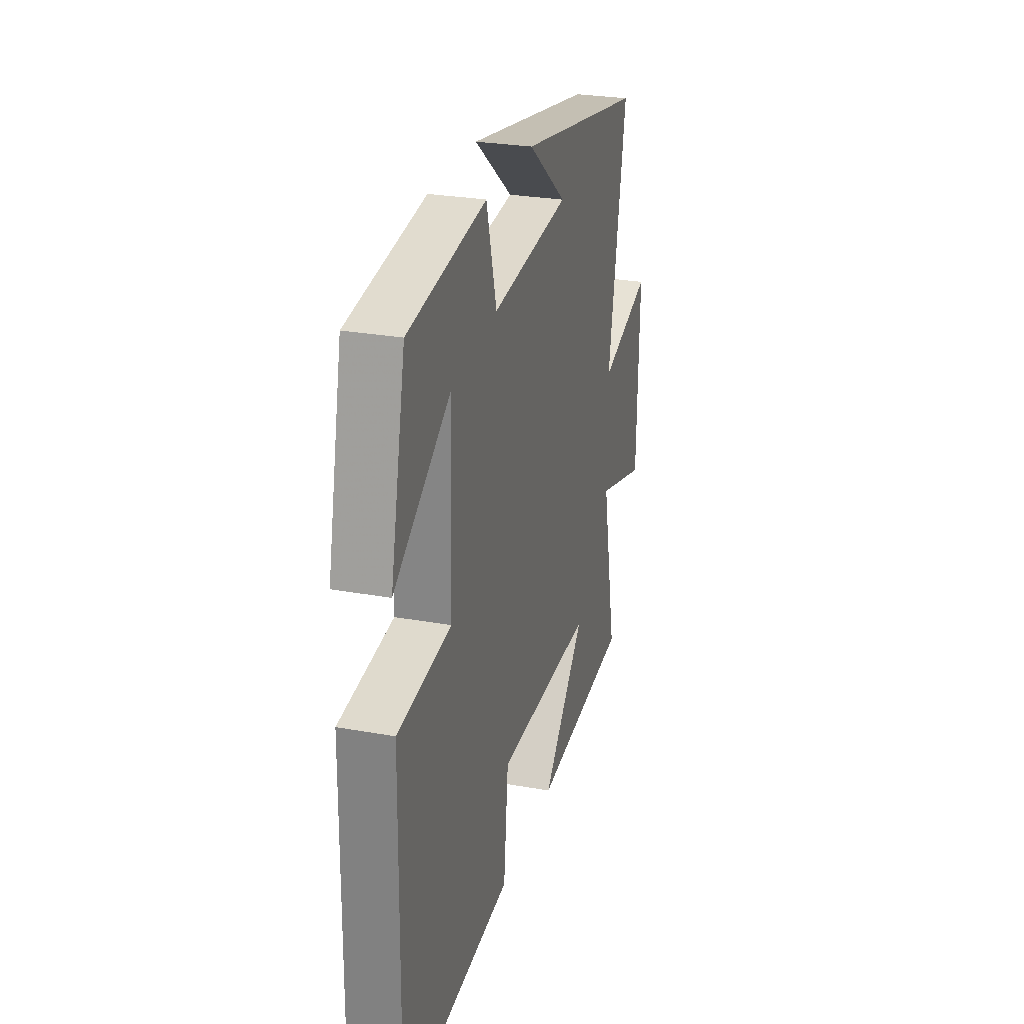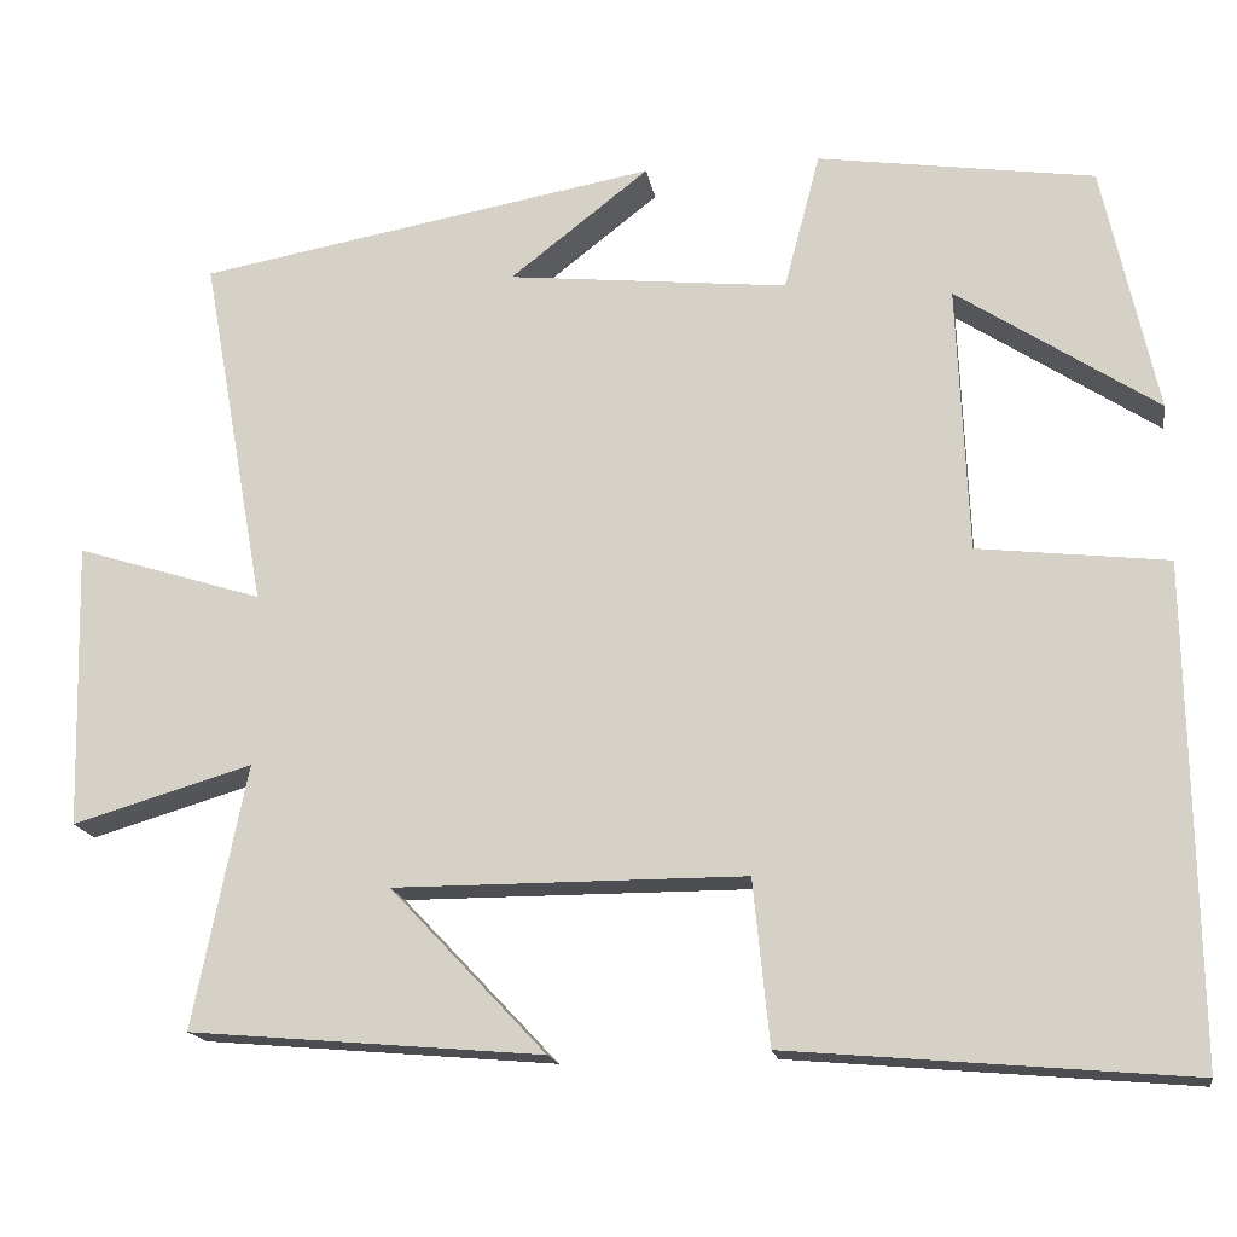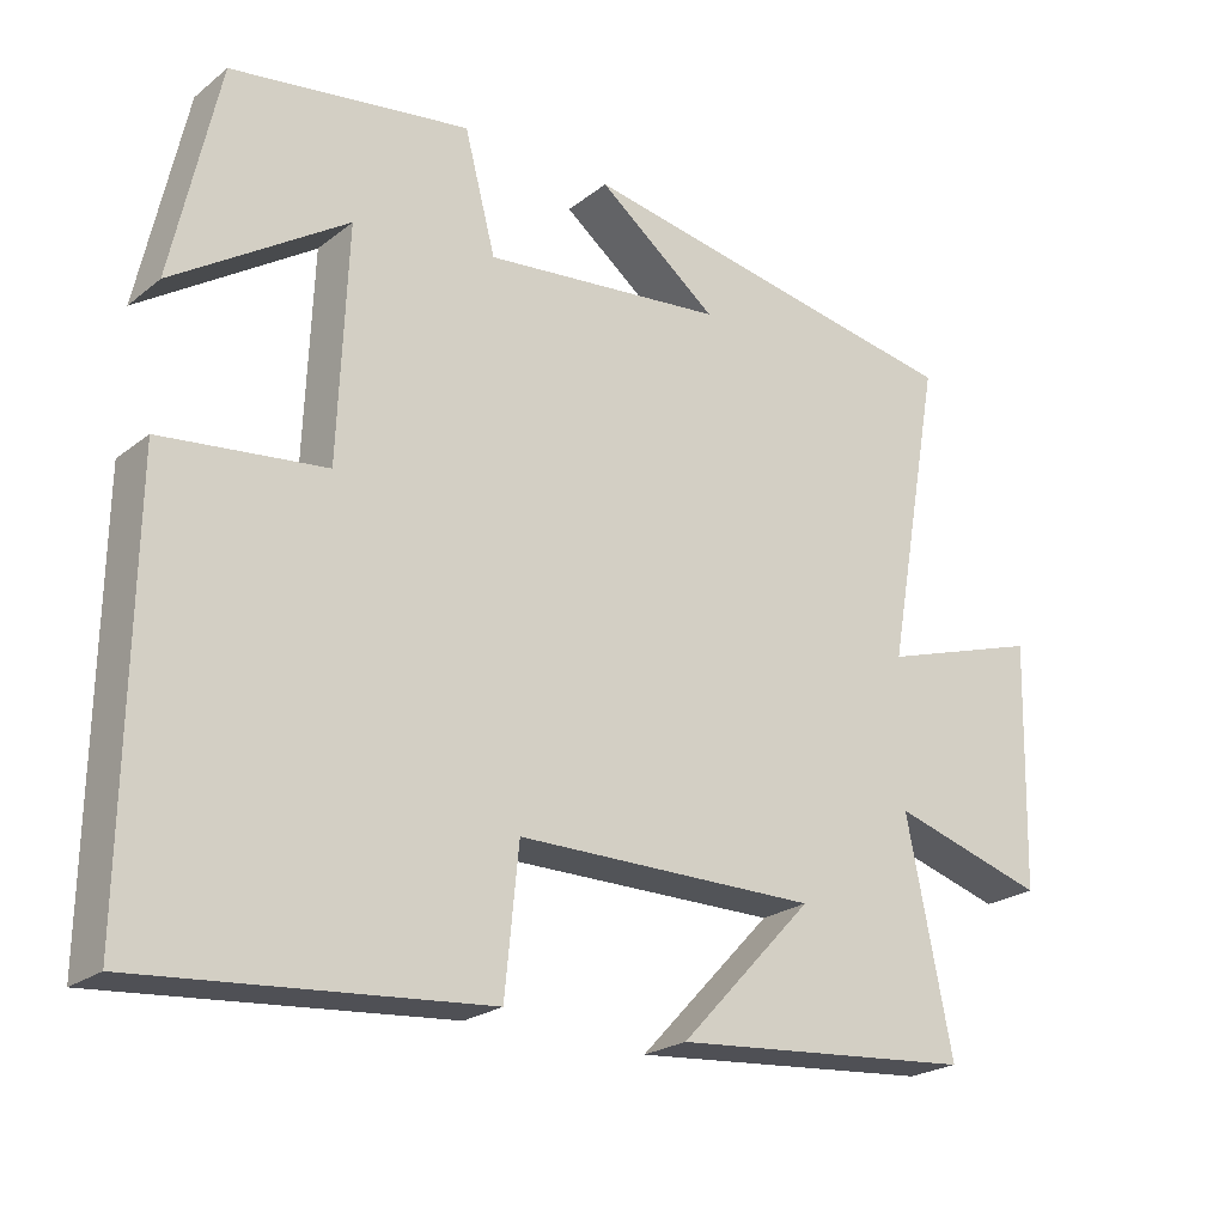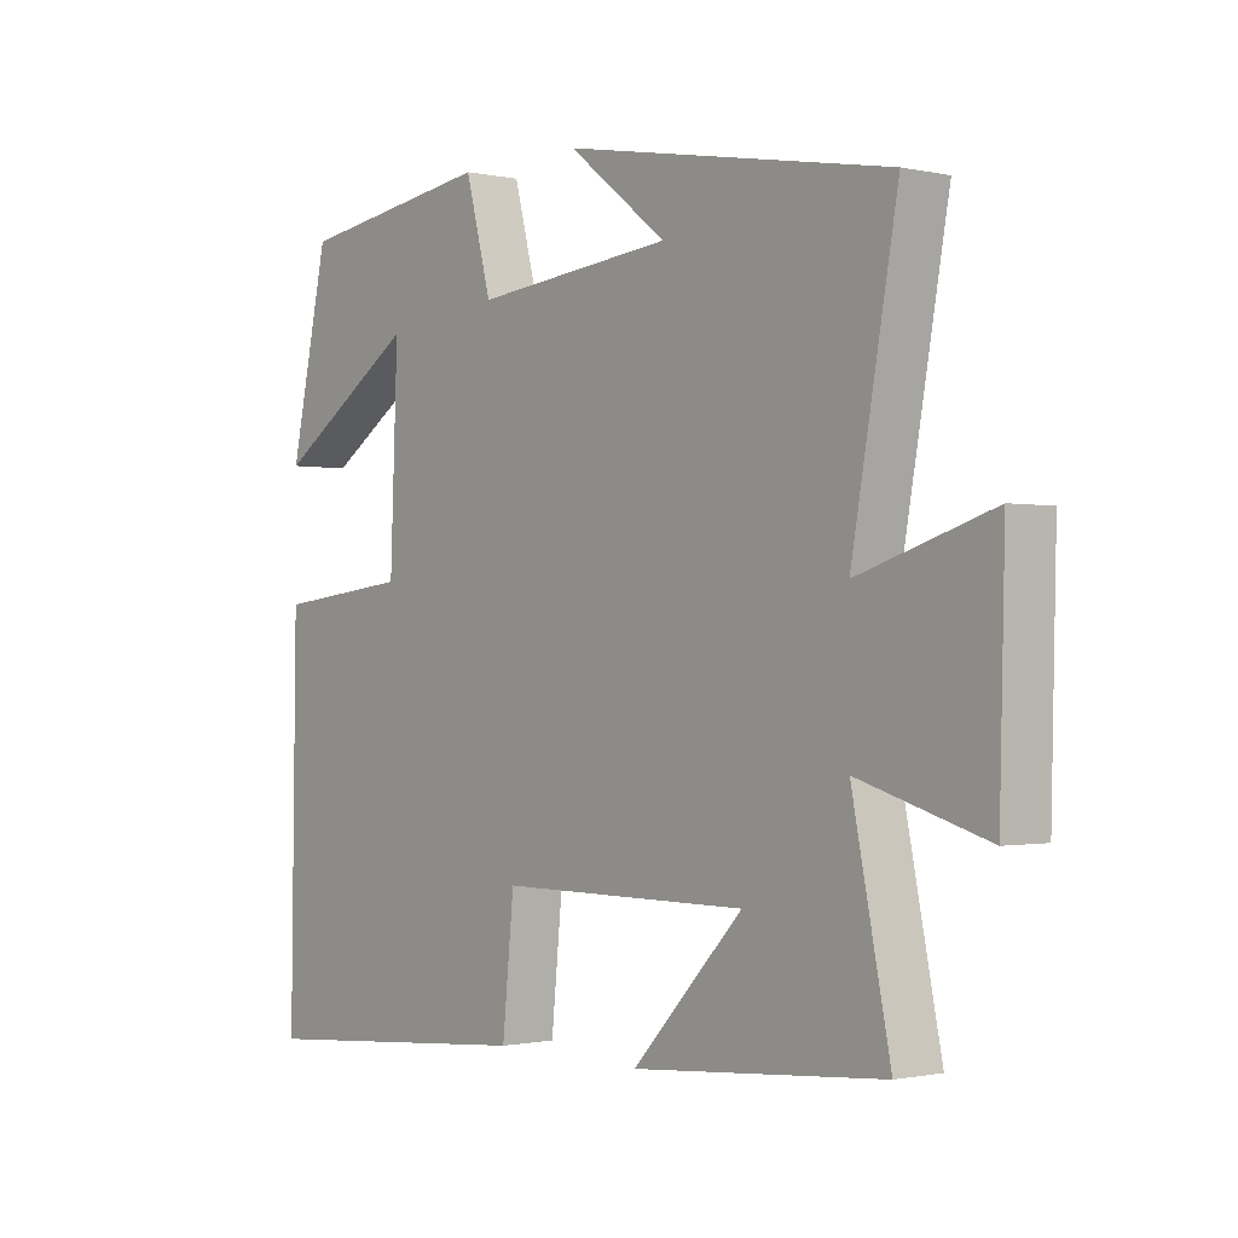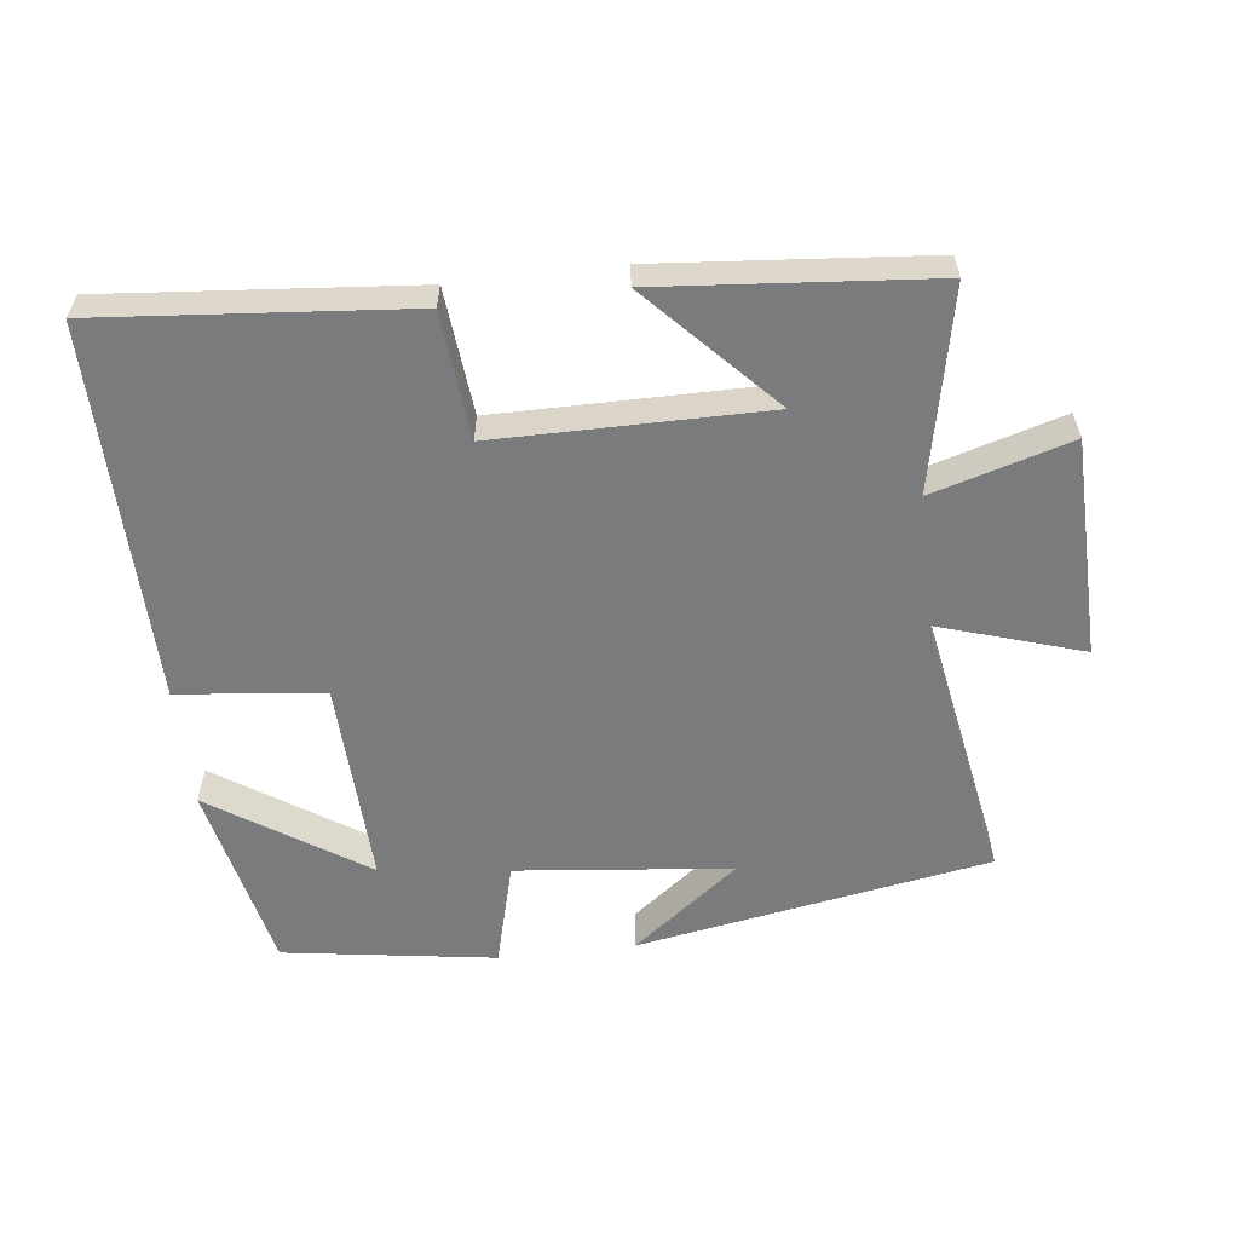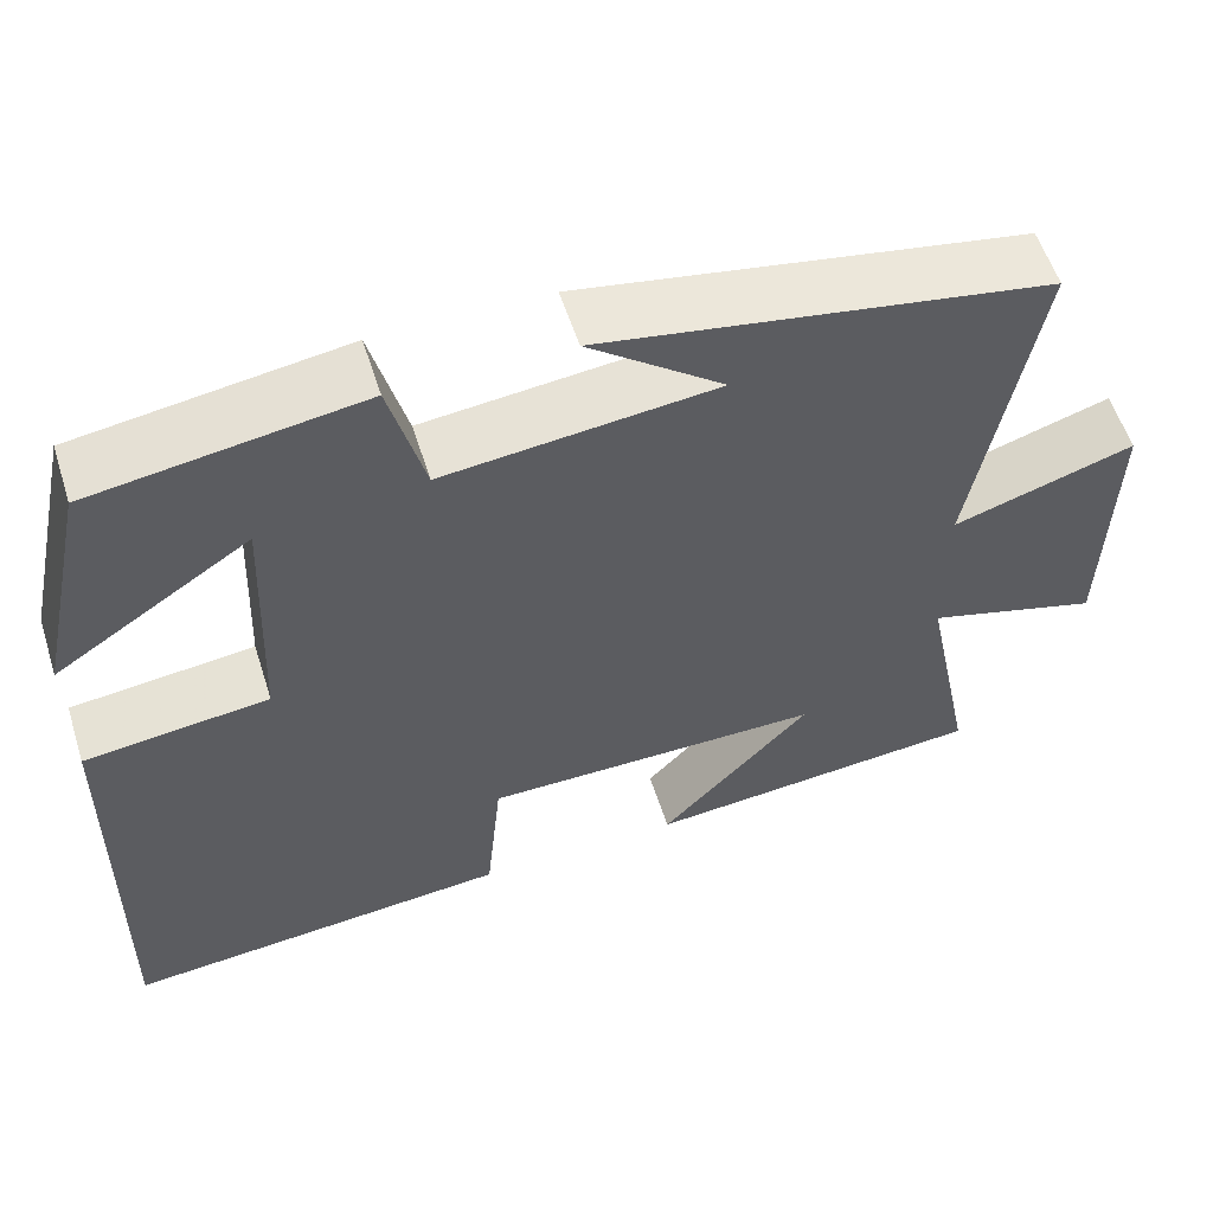
<metadata>
{"format":"obj","ext":"obj","renderer":"f3d","projection":"perspective","resolution":1024,"background":"white","views":[{"elev":27.2,"azim":105.6,"up":"+Z"},{"elev":-16.7,"azim":9.2,"up":"+Z"},{"elev":-22.8,"azim":142.5,"up":"+Z"},{"elev":-0.9,"azim":-129.1,"up":"+Z"},{"elev":-58.3,"azim":-173.4,"up":"+Y"},{"elev":56.6,"azim":162.4,"up":"+Z"}]}
</metadata>
<code>
v 0.508 0.07 -0.538
v 0.065 0.07 -0.5
v 0.047 0.07 -0.318
v -0.341 0.07 -0.318
v -0.169 0.07 -0.5
v -0.559 0.07 -0.467
v -0.5 0.07 -0.177
v -0.699 0.07 -0.236
v -0.707 0.07 0.08
v -0.5 0.07 0.015
v -0.571 0.07 0.409
v -0.062 0.07 0.5
v -0.216 0.07 0.38
v 0.094 0.07 0.348
v 0.134 0.07 0.5
v 0.44 0.07 0.455
v 0.5 0.07 0.18
v 0.278 0.07 0.326
v 0.29 0.07 0.03
v 0.5 0.07 0.006
v 0.508 0 -0.538
v 0.065 0 -0.5
v 0.047 0 -0.318
v -0.341 0 -0.318
v -0.169 0 -0.5
v -0.559 0 -0.467
v -0.5 0 -0.177
v -0.699 0 -0.236
v -0.707 0 0.08
v -0.5 0 0.015
v -0.571 0 0.409
v -0.062 0 0.5
v -0.216 0 0.38
v 0.094 0 0.348
v 0.134 0 0.5
v 0.44 0 0.455
v 0.5 0 0.18
v 0.278 0 0.326
v 0.29 0 0.03
v 0.5 0 0.006
f 19 20 1 2
f 18 19 2 3
f 15 16 17 18
f 14 15 18 3
f 13 14 3 4
f 11 12 13
f 10 11 13 4
f 7 8 9 10
f 7 10 4
f 4 5 6 7
f 22 21 40 39
f 23 22 39 38
f 38 37 36 35
f 23 38 35 34
f 24 23 34 33
f 33 32 31
f 24 33 31 30
f 30 29 28 27
f 24 30 27
f 27 26 25 24
f 1 21 22 2
f 2 22 23 3
f 3 23 24 4
f 4 24 25 5
f 5 25 26 6
f 6 26 27 7
f 7 27 28 8
f 8 28 29 9
f 9 29 30 10
f 10 30 31 11
f 11 31 32 12
f 12 32 33 13
f 13 33 34 14
f 14 34 35 15
f 15 35 36 16
f 16 36 37 17
f 17 37 38 18
f 18 38 39 19
f 19 39 40 20
f 20 40 21 1

</code>
